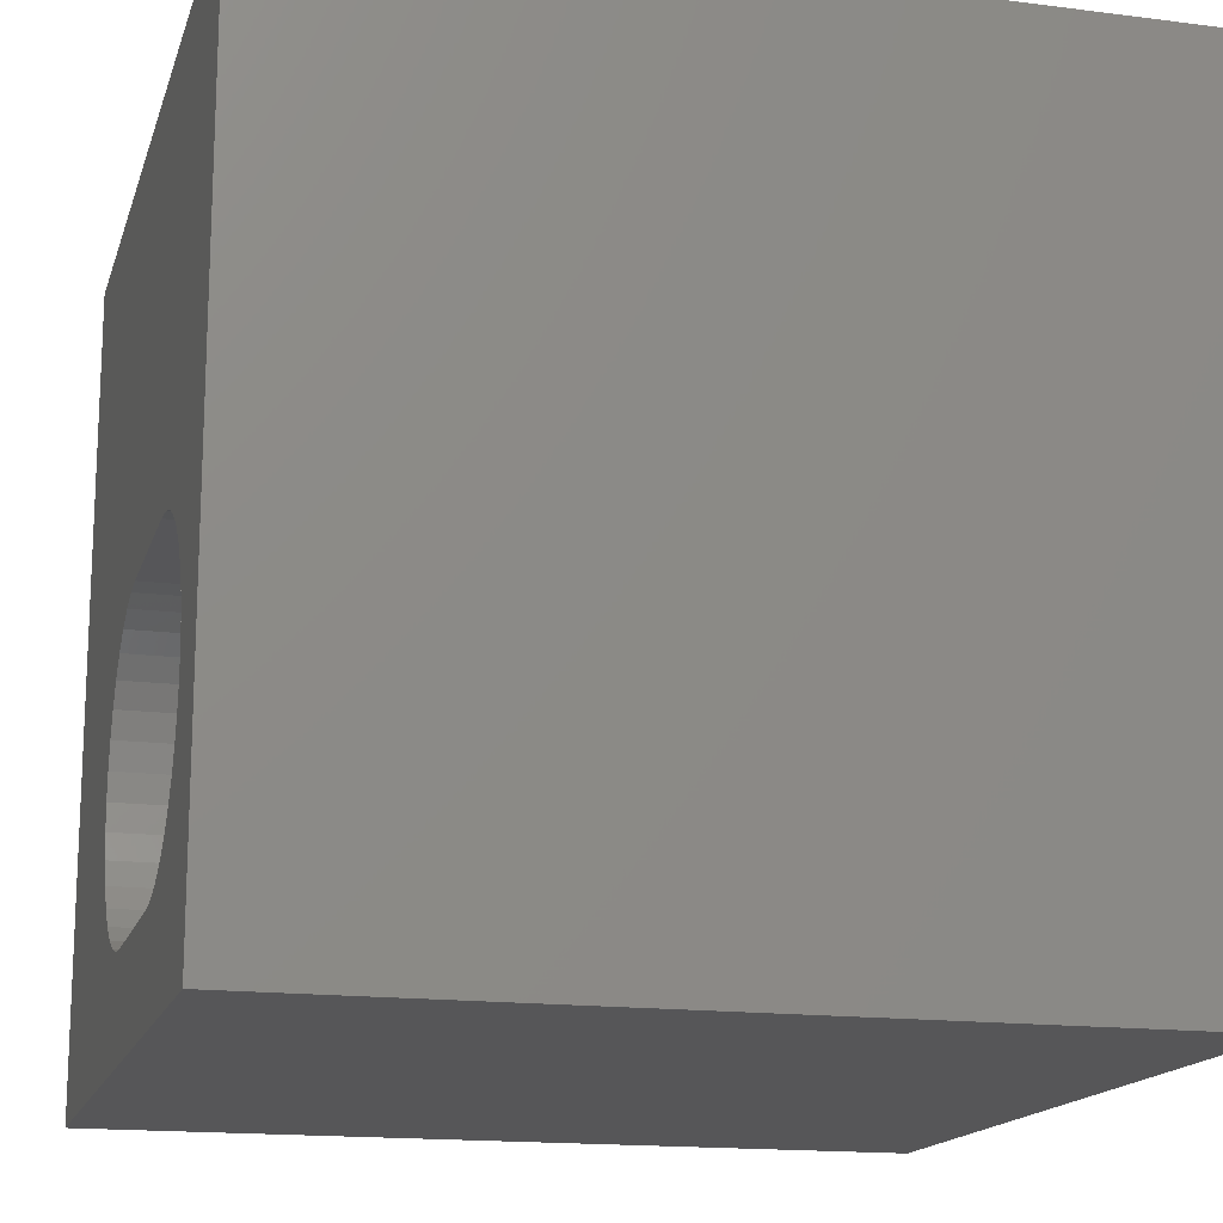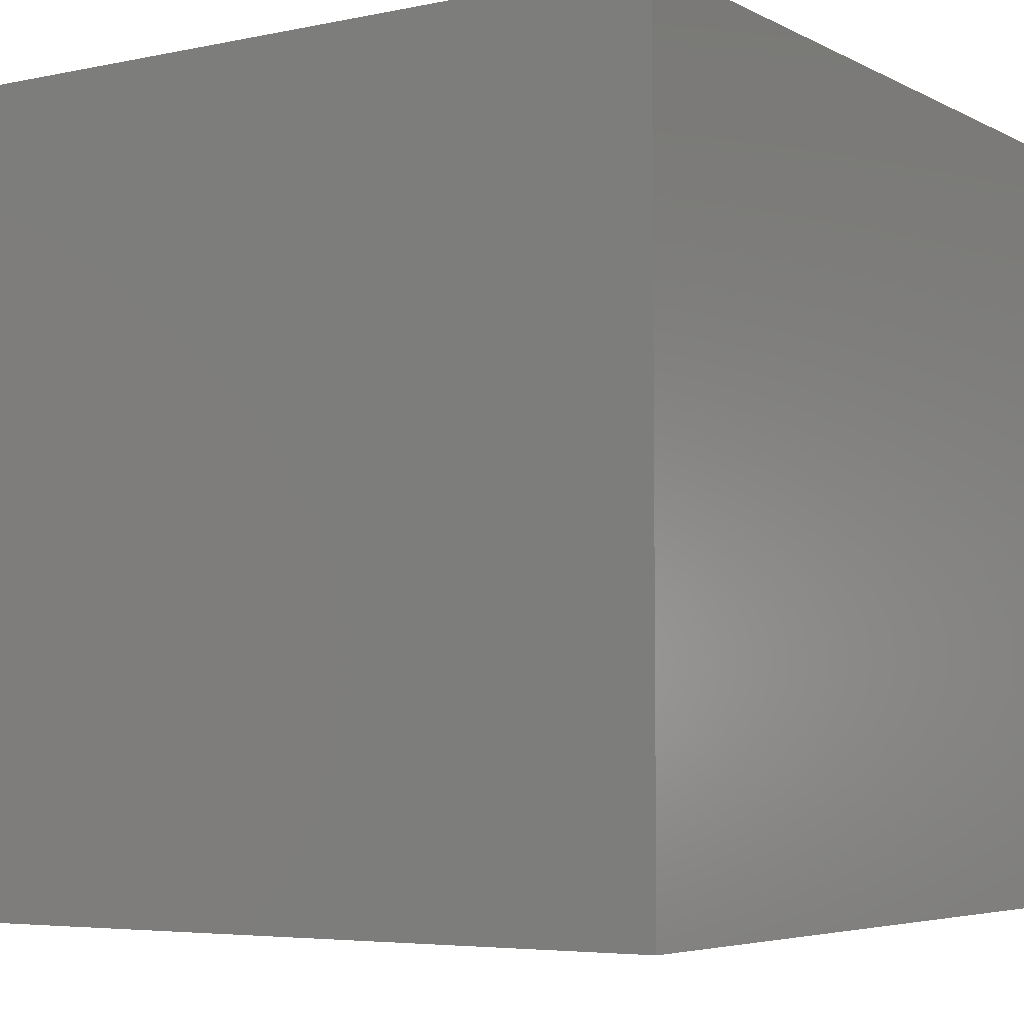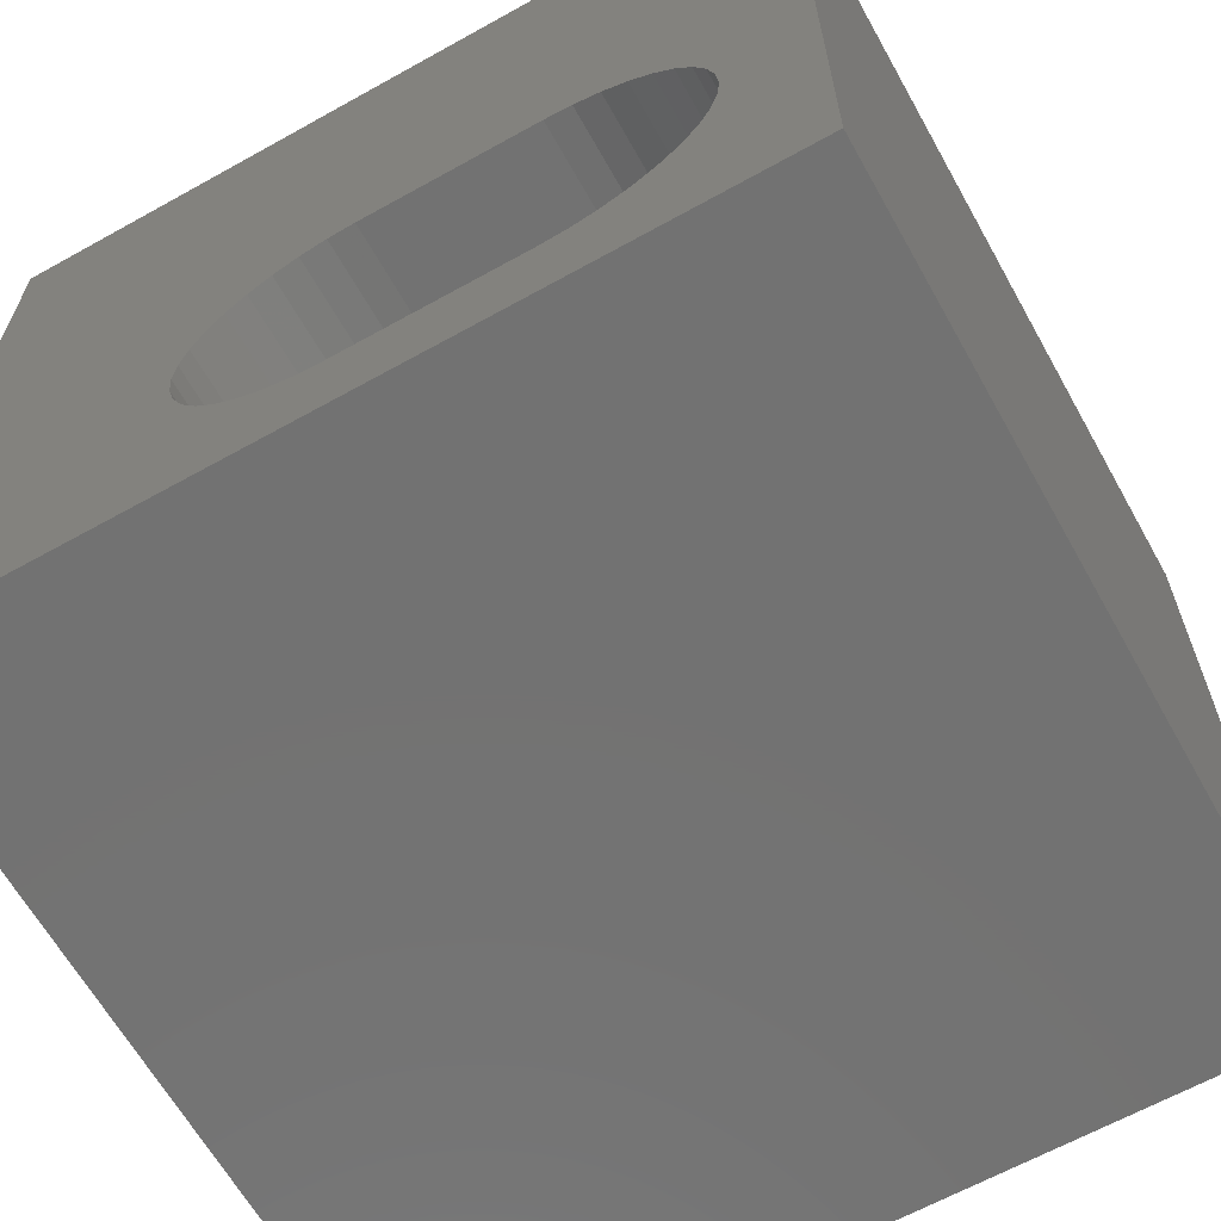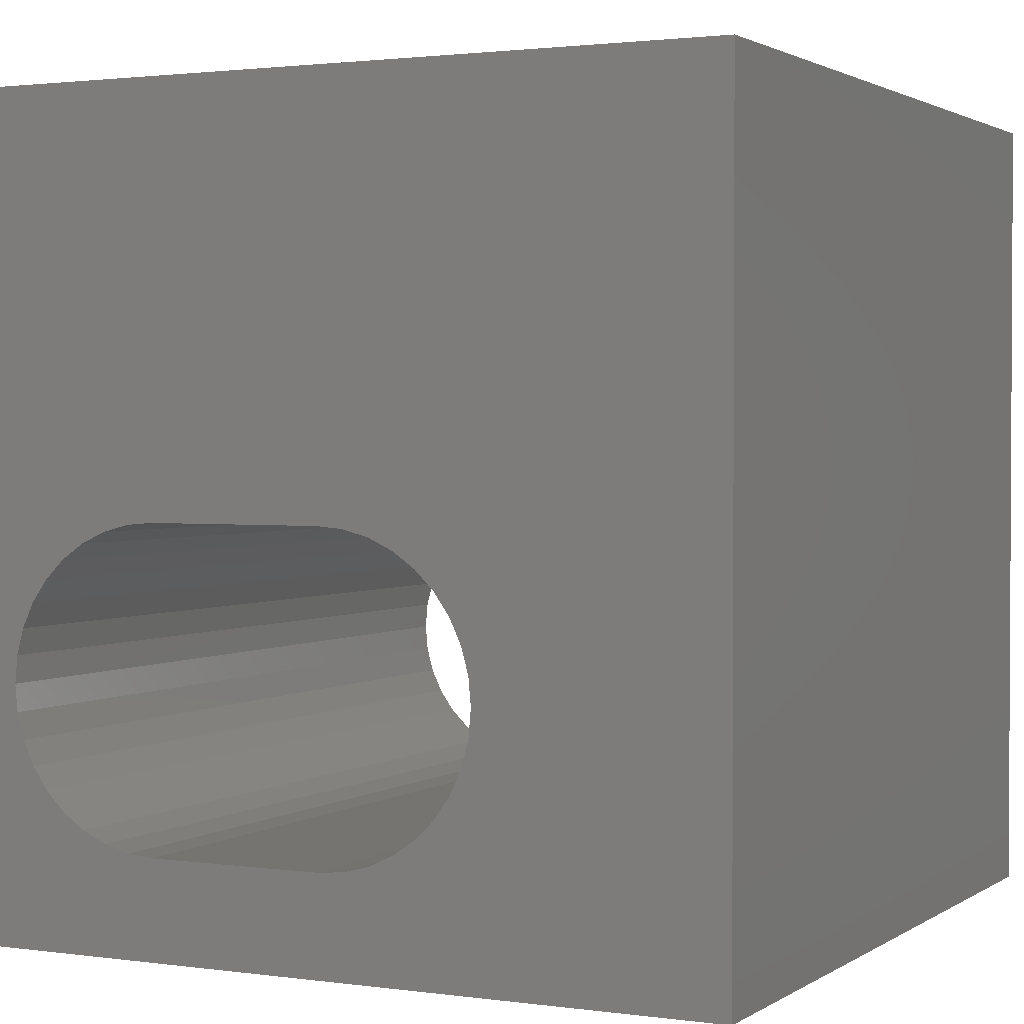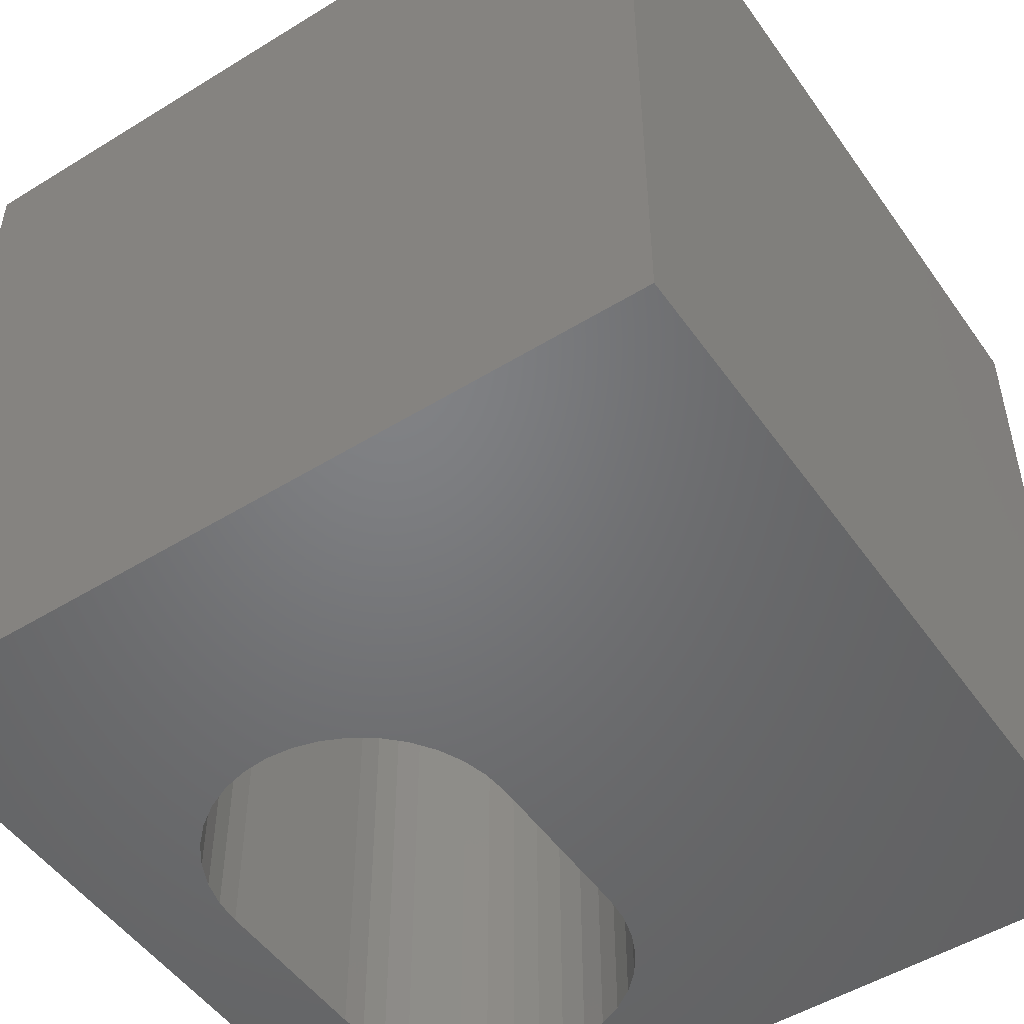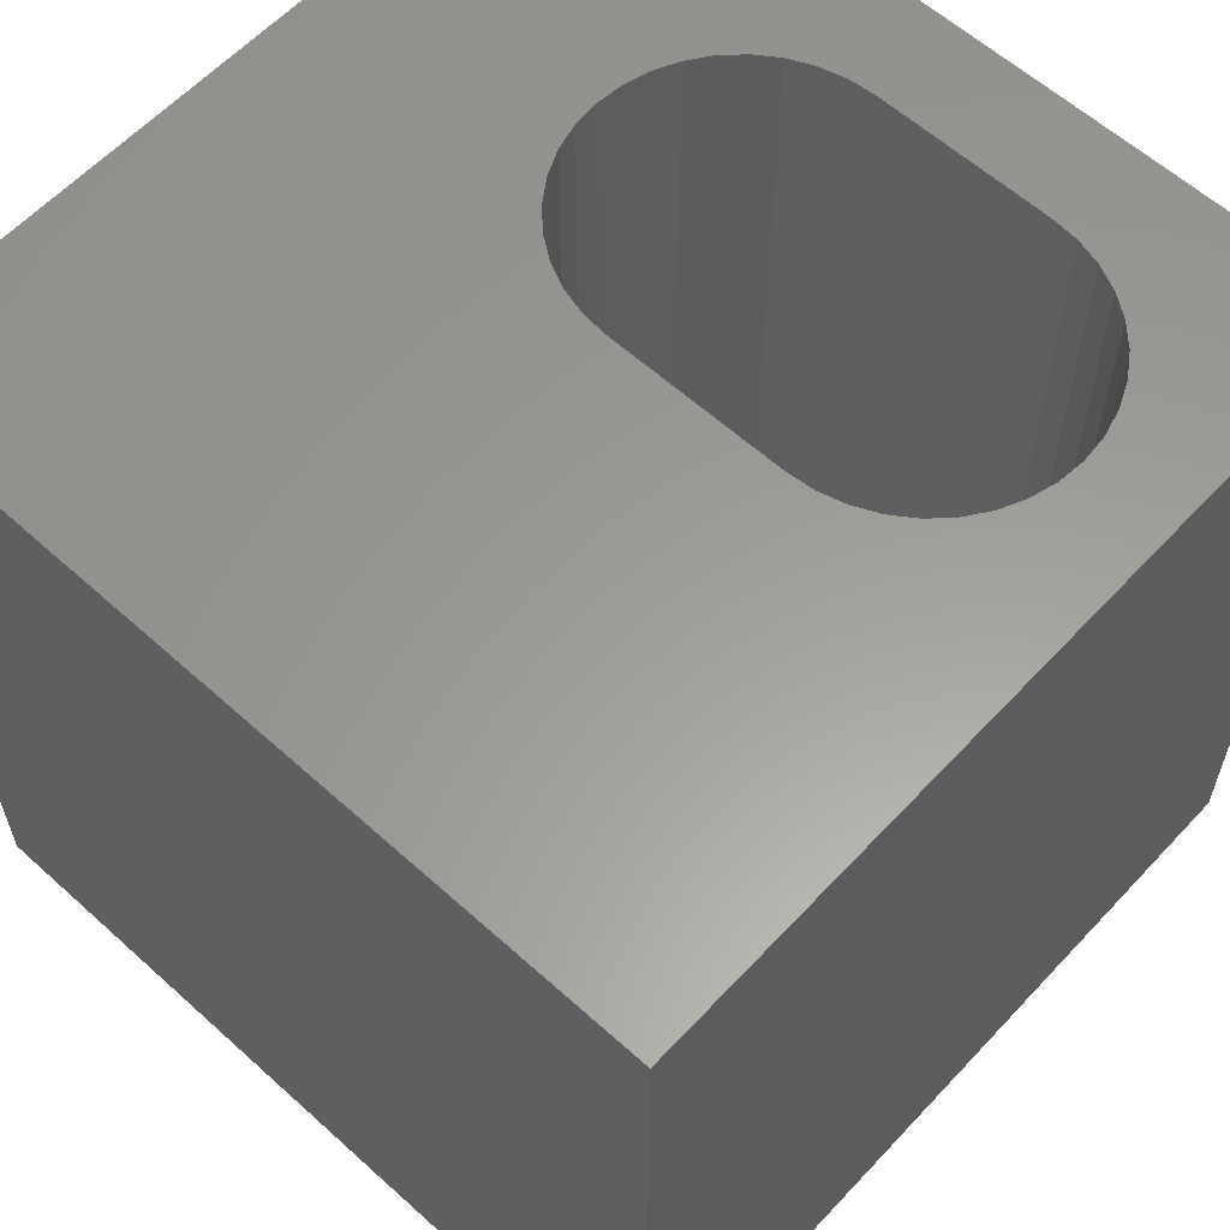
<metadata>
{"format":"stl","ext":"stl","renderer":"f3d","projection":"perspective","resolution":1024,"background":"white","views":[{"elev":-16.0,"azim":-104.9,"up":"+Y"},{"elev":-5.1,"azim":-56.6,"up":"+Z"},{"elev":-64.3,"azim":-150.7,"up":"+Y"},{"elev":1.8,"azim":26.6,"up":"+Y"},{"elev":-50.5,"azim":124.0,"up":"+Z"},{"elev":60.2,"azim":-137.3,"up":"+Z"}]}
</metadata>
<code>
# stl→obj: 84 verts, 168 faces
v 0 10 10
v 0 10 0
v 0 0 10
v 0 0 0
v 7.016 3.089 10
v 6.987 2.759 10
v 10 0 10
v 6.901 2.44 10
v 6.761 2.139 10
v 6.066 1.444 10
v 5.766 1.304 10
v 6.571 1.868 10
v 6.337 1.634 10
v 5.446 1.219 10
v 5.116 1.19 10
v 2.953 1.19 10
v 2.623 1.219 10
v 2.303 1.304 10
v 2.003 1.444 10
v 1.732 1.634 10
v 6.987 3.419 10
v 10 10 10
v 6.901 3.739 10
v 1.498 1.868 10
v 1.308 2.139 10
v 1.168 2.44 10
v 5.446 4.96 10
v 5.766 4.874 10
v 6.066 4.734 10
v 6.337 4.544 10
v 6.571 4.31 10
v 6.761 4.039 10
v 1.732 4.544 10
v 2.003 4.734 10
v 2.303 4.874 10
v 1.082 2.759 10
v 1.053 3.089 10
v 1.082 3.419 10
v 1.168 3.739 10
v 1.308 4.039 10
v 1.498 4.31 10
v 2.623 4.96 10
v 2.953 4.989 10
v 5.116 4.989 10
v 10 10 0
v 10 0 0
v 6.066 1.444 0
v 6.337 1.634 0
v 5.766 1.304 0
v 1.168 2.44 0
v 1.308 2.139 0
v 1.498 1.868 0
v 1.732 1.634 0
v 2.003 1.444 0
v 2.303 1.304 0
v 2.623 1.219 0
v 6.066 4.734 0
v 5.766 4.874 0
v 6.571 1.868 0
v 6.761 2.139 0
v 6.901 2.44 0
v 6.901 3.739 0
v 6.761 4.039 0
v 2.953 1.19 0
v 5.116 1.19 0
v 5.446 1.219 0
v 6.571 4.31 0
v 6.337 4.544 0
v 2.623 4.96 0
v 2.303 4.874 0
v 2.003 4.734 0
v 1.732 4.544 0
v 1.498 4.31 0
v 1.308 4.039 0
v 1.168 3.739 0
v 6.987 2.759 0
v 7.016 3.089 0
v 6.987 3.419 0
v 1.082 3.419 0
v 1.053 3.089 0
v 1.082 2.759 0
v 5.446 4.96 0
v 5.116 4.989 0
v 2.953 4.989 0
f 1 2 3
f 3 2 4
f 5 6 7
f 7 6 8
f 7 8 9
f 7 10 11
f 9 12 7
f 7 12 13
f 7 13 10
f 11 14 7
f 7 14 15
f 7 15 3
f 3 15 16
f 3 16 17
f 17 18 3
f 3 18 19
f 3 19 20
f 5 7 21
f 21 7 22
f 21 22 23
f 20 24 3
f 3 24 25
f 3 25 26
f 27 28 22
f 22 28 29
f 22 29 30
f 30 31 22
f 22 31 32
f 22 32 23
f 33 34 1
f 1 34 35
f 26 36 3
f 3 36 37
f 3 37 1
f 1 37 38
f 1 38 39
f 39 40 1
f 1 40 41
f 1 41 33
f 35 42 1
f 1 42 43
f 1 43 22
f 22 43 44
f 22 44 27
f 45 22 46
f 46 22 7
f 47 48 46
f 47 46 49
f 50 51 4
f 4 51 52
f 4 52 53
f 53 54 4
f 4 54 55
f 4 55 56
f 57 58 45
f 48 59 46
f 46 59 60
f 46 60 61
f 45 62 63
f 56 64 4
f 4 64 65
f 4 65 46
f 46 65 66
f 46 66 49
f 63 67 45
f 45 67 68
f 45 68 57
f 69 70 2
f 2 70 71
f 2 71 72
f 72 73 2
f 2 73 74
f 2 74 75
f 61 76 46
f 46 76 77
f 46 77 45
f 45 77 78
f 45 78 62
f 75 79 2
f 2 79 80
f 2 80 4
f 4 80 81
f 4 81 50
f 58 82 45
f 45 82 83
f 45 83 2
f 2 83 84
f 2 84 69
f 22 45 1
f 1 45 2
f 46 7 4
f 4 7 3
f 84 43 42
f 84 42 69
f 69 42 35
f 69 35 70
f 70 35 34
f 70 34 71
f 71 34 33
f 71 33 72
f 72 33 41
f 72 41 73
f 73 41 40
f 73 40 74
f 74 40 39
f 74 39 75
f 75 39 38
f 75 38 79
f 79 38 37
f 79 37 80
f 80 37 36
f 80 36 81
f 81 36 26
f 81 26 50
f 50 26 25
f 50 25 51
f 51 25 24
f 51 24 52
f 52 24 20
f 52 20 53
f 53 20 19
f 53 19 54
f 54 19 18
f 54 18 55
f 55 18 17
f 55 17 56
f 56 17 16
f 56 16 64
f 84 83 43
f 43 83 44
f 65 15 14
f 65 14 66
f 66 14 11
f 66 11 49
f 49 11 10
f 49 10 47
f 47 10 13
f 47 13 48
f 48 13 12
f 48 12 59
f 59 12 9
f 59 9 60
f 60 9 8
f 60 8 61
f 61 8 6
f 61 6 76
f 76 6 5
f 76 5 77
f 77 5 21
f 77 21 78
f 78 21 23
f 78 23 62
f 62 23 32
f 62 32 63
f 63 32 31
f 63 31 67
f 67 31 30
f 67 30 68
f 68 30 29
f 68 29 57
f 57 29 28
f 57 28 58
f 58 28 27
f 58 27 82
f 82 27 44
f 82 44 83
f 65 64 15
f 15 64 16

</code>
